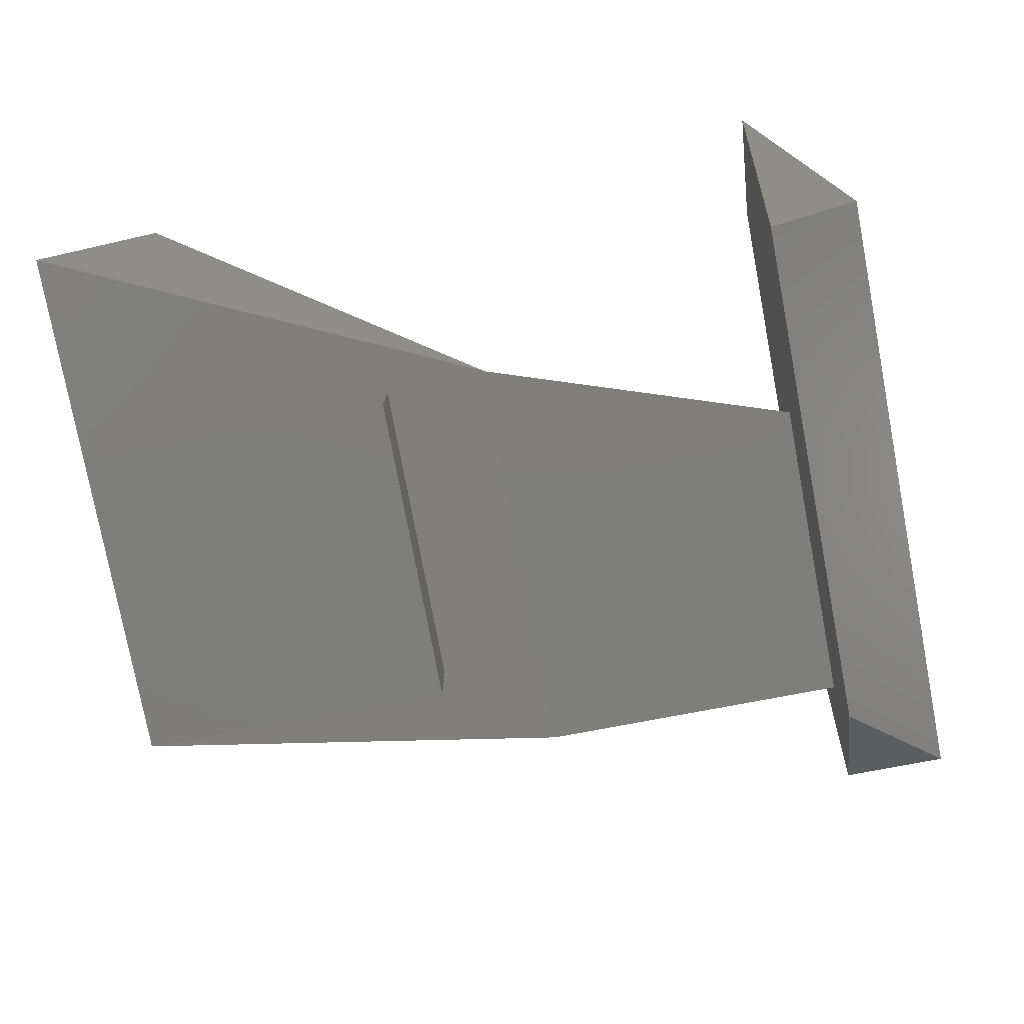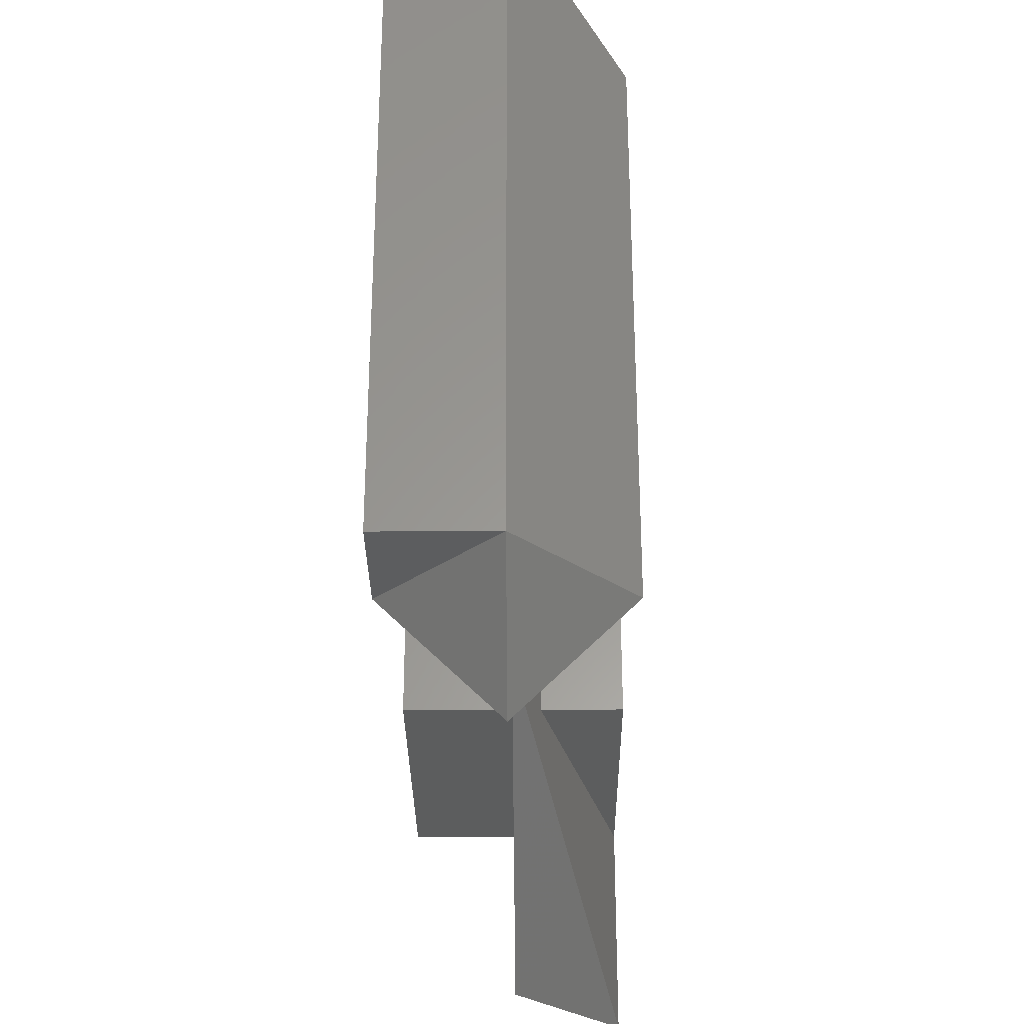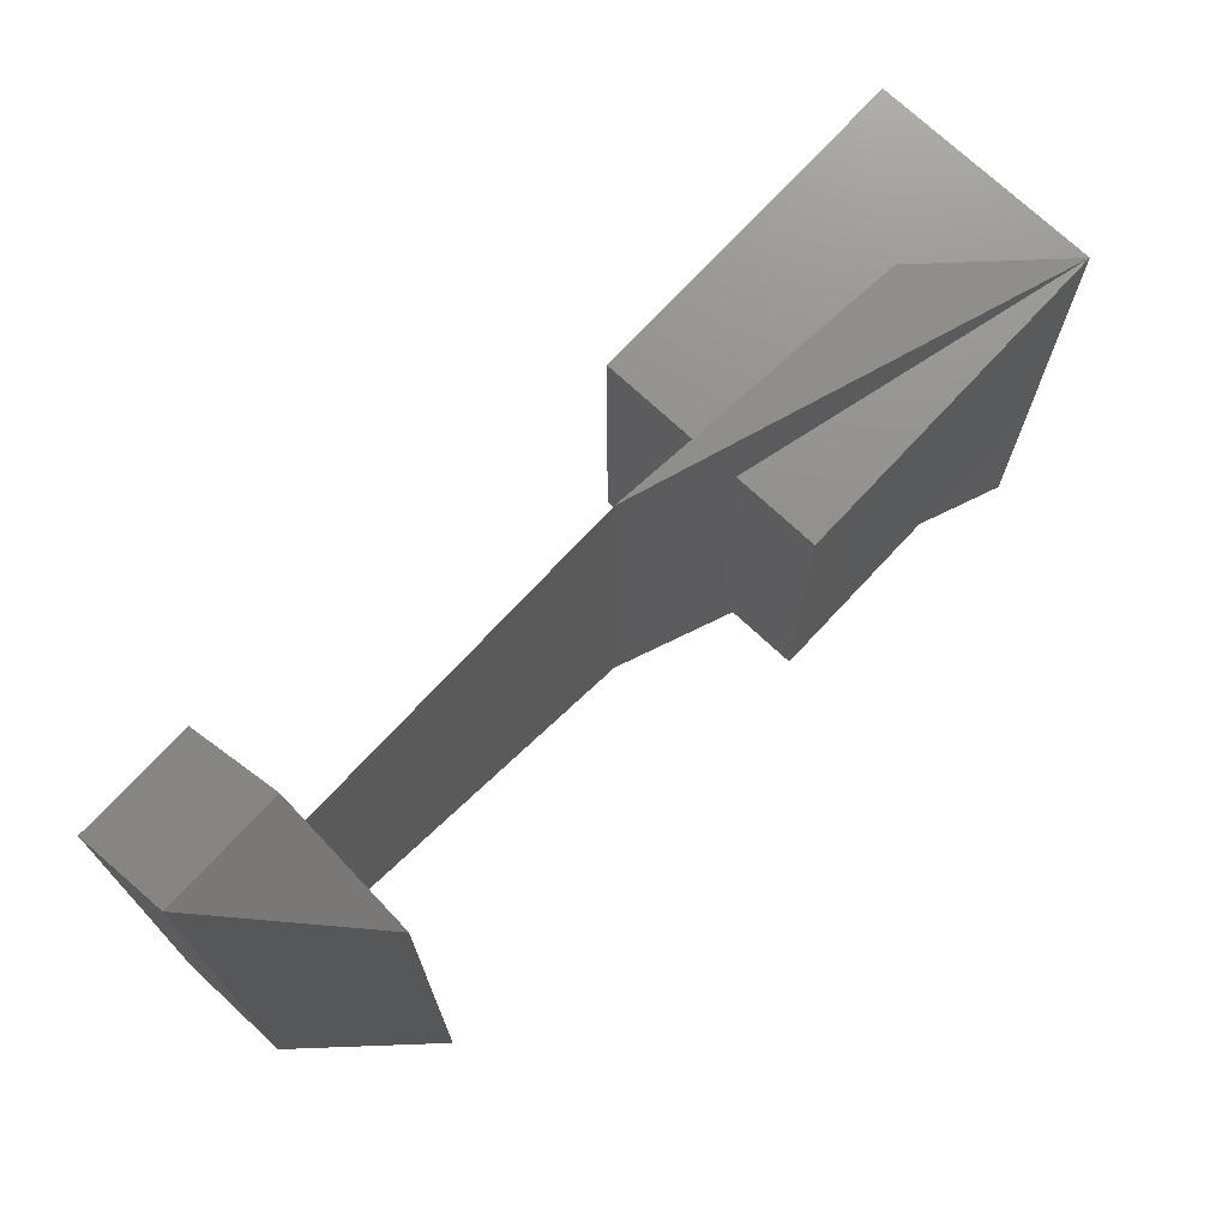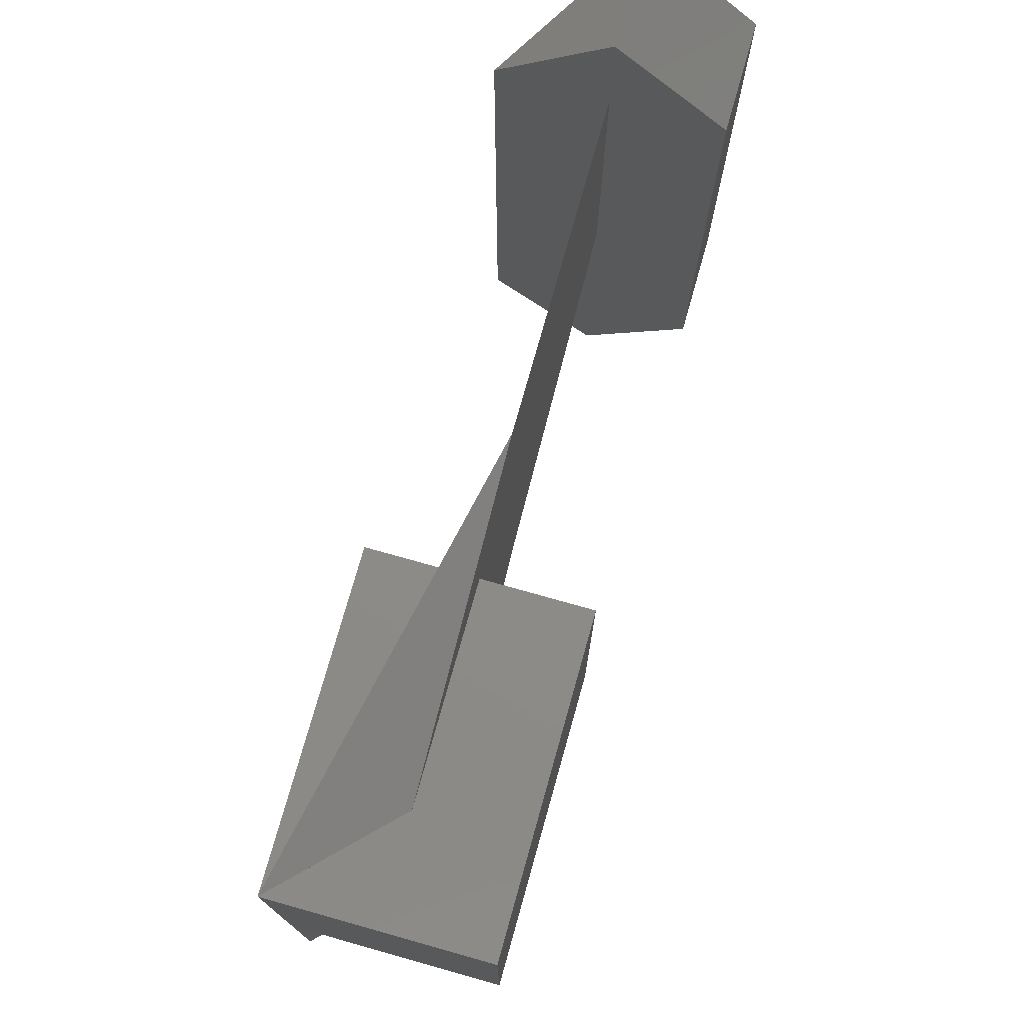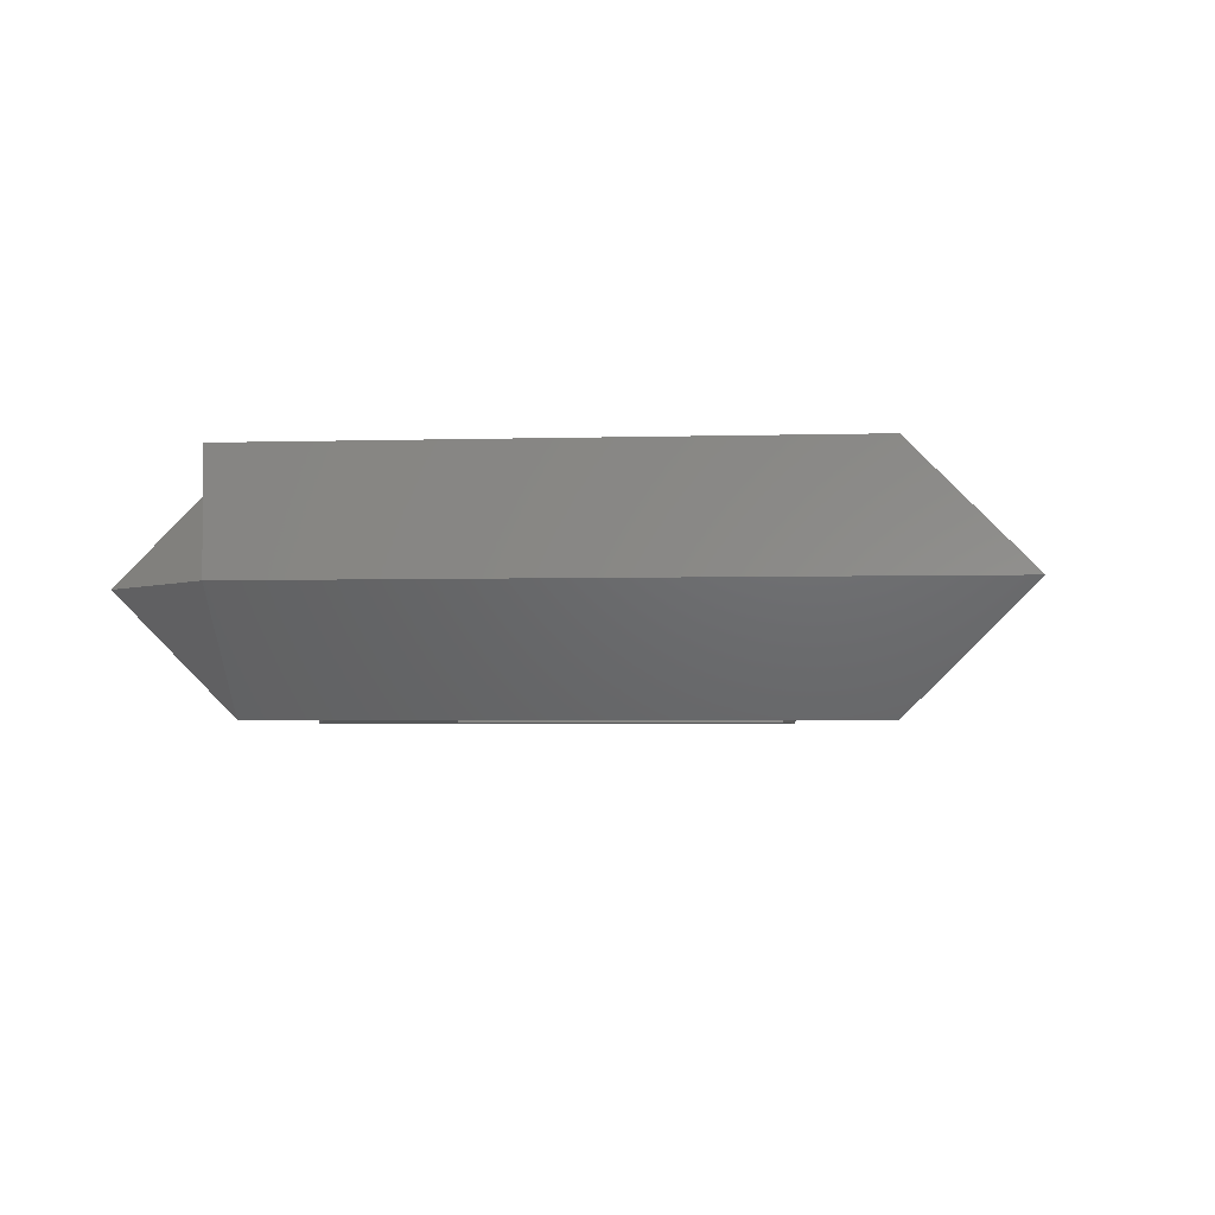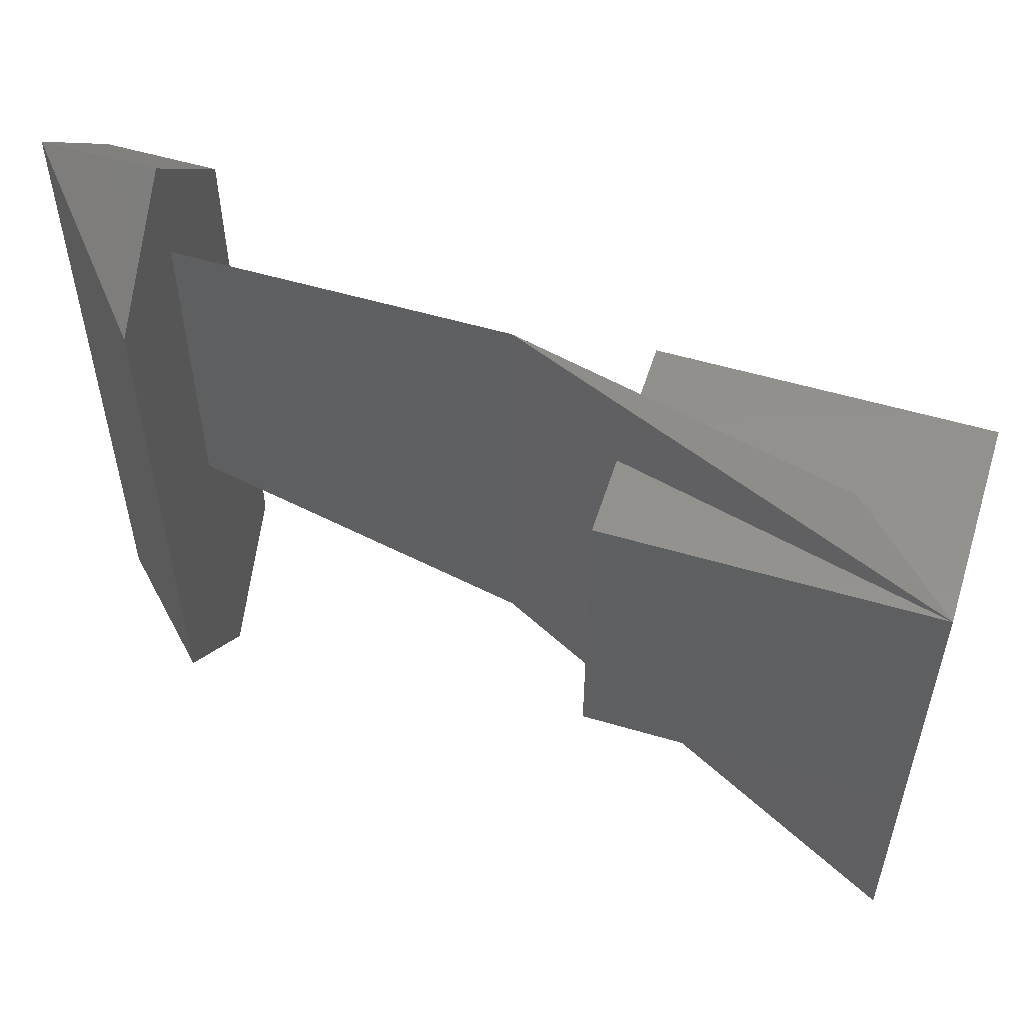
<metadata>
{"format":"stl","ext":"stl","renderer":"f3d","projection":"perspective","resolution":1024,"background":"white","views":[{"elev":-77.8,"azim":10.7,"up":"+Z"},{"elev":-30.4,"azim":90.6,"up":"+Y"},{"elev":73.2,"azim":132.9,"up":"+Y"},{"elev":75.4,"azim":-74.3,"up":"+Y"},{"elev":-3.0,"azim":96.3,"up":"+Z"},{"elev":54.5,"azim":-162.6,"up":"+Y"}]}
</metadata>
<code>
# stl→obj: 17 verts, 52 faces
v 7.707 -5.219 25.95
v 7.708 -5.218 25.95
v 7.707 -5.218 25.95
v 7.708 -5.219 25.95
v 7.708 -5.224 25.95
v 7.707 -5.224 25.95
v 7.707 -5.225 25.95
v 7.7 -5.22 25.95
v 7.701 -5.22 25.95
v 7.704 -5.219 25.95
v 7.701 -5.225 25.95
v 7.704 -5.223 25.95
v 7.707 -5.222 25.95
v 7.7 -5.225 25.95
v 7.7 -5.223 25.95
v 7.703 -5.223 25.95
v 7.703 -5.22 25.95
f 1 1 2
f 1 2 3
f 2 3 4
f 3 4 1
f 4 1 5
f 1 5 6
f 1 6 1
f 6 1 6
f 1 6 5
f 6 5 7
f 5 7 6
f 8 9 10
f 9 10 10
f 10 10 1
f 10 1 1
f 9 11 10
f 11 10 12
f 10 12 1
f 12 1 13
f 13 13 12
f 13 12 12
f 12 12 14
f 12 14 11
f 1 13 10
f 13 10 12
f 10 12 8
f 12 8 14
f 1 6 3
f 6 3 7
f 3 7 1
f 7 1 6
f 6 5 5
f 5 5 2
f 5 2 4
f 8 8 15
f 8 15 15
f 16 16 15
f 16 15 15
f 8 17 8
f 17 8 17
f 8 15 17
f 15 17 16
f 17 8 16
f 8 16 15
f 9 8 11
f 8 11 14
f 13 1 13
f 1 13 1
f 17 16 17
f 16 17 16
f 7 6 6
f 5 2 1

</code>
